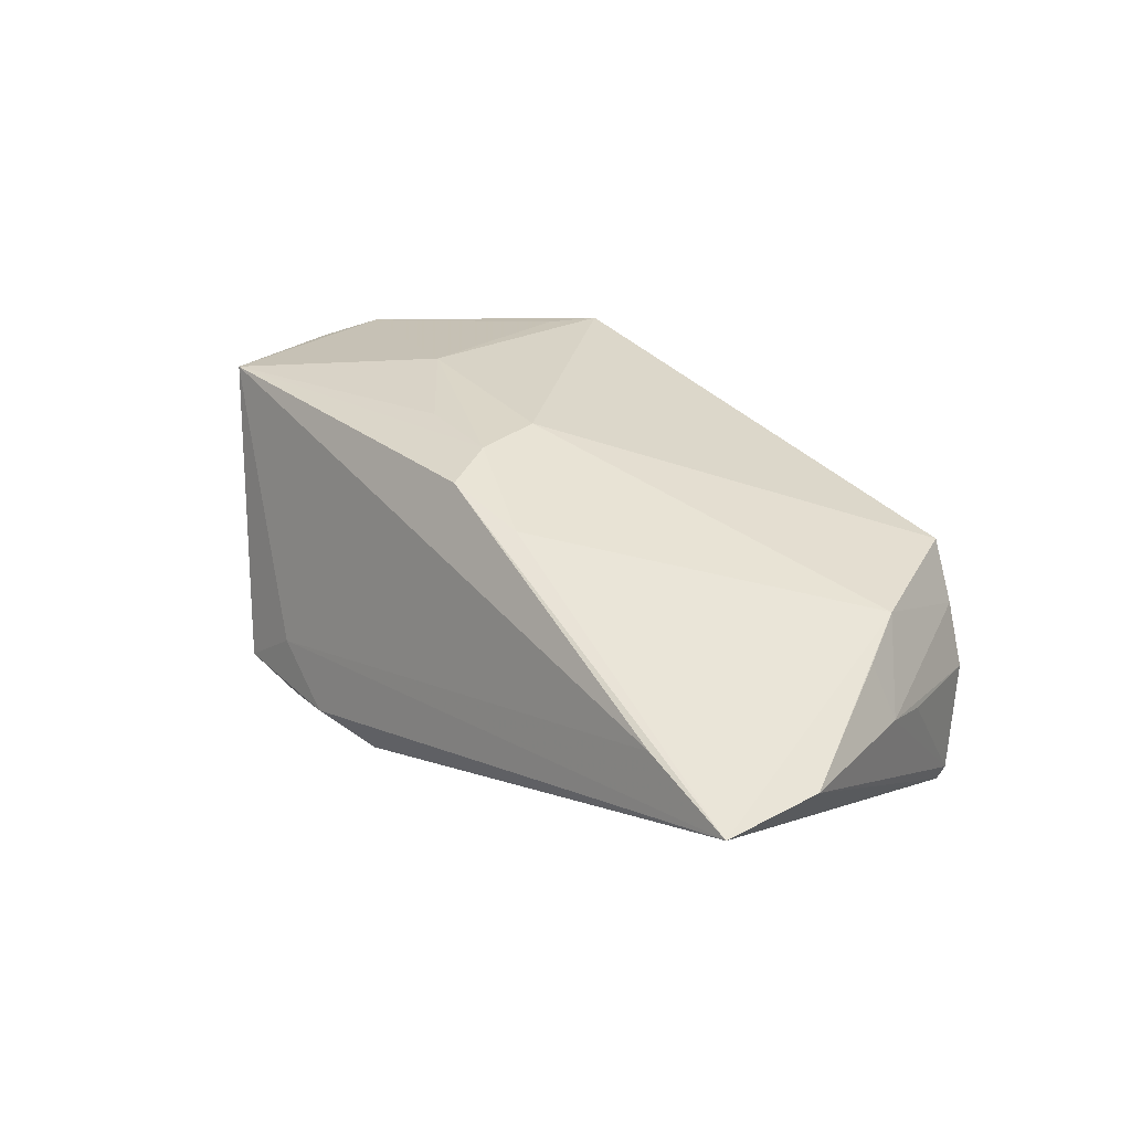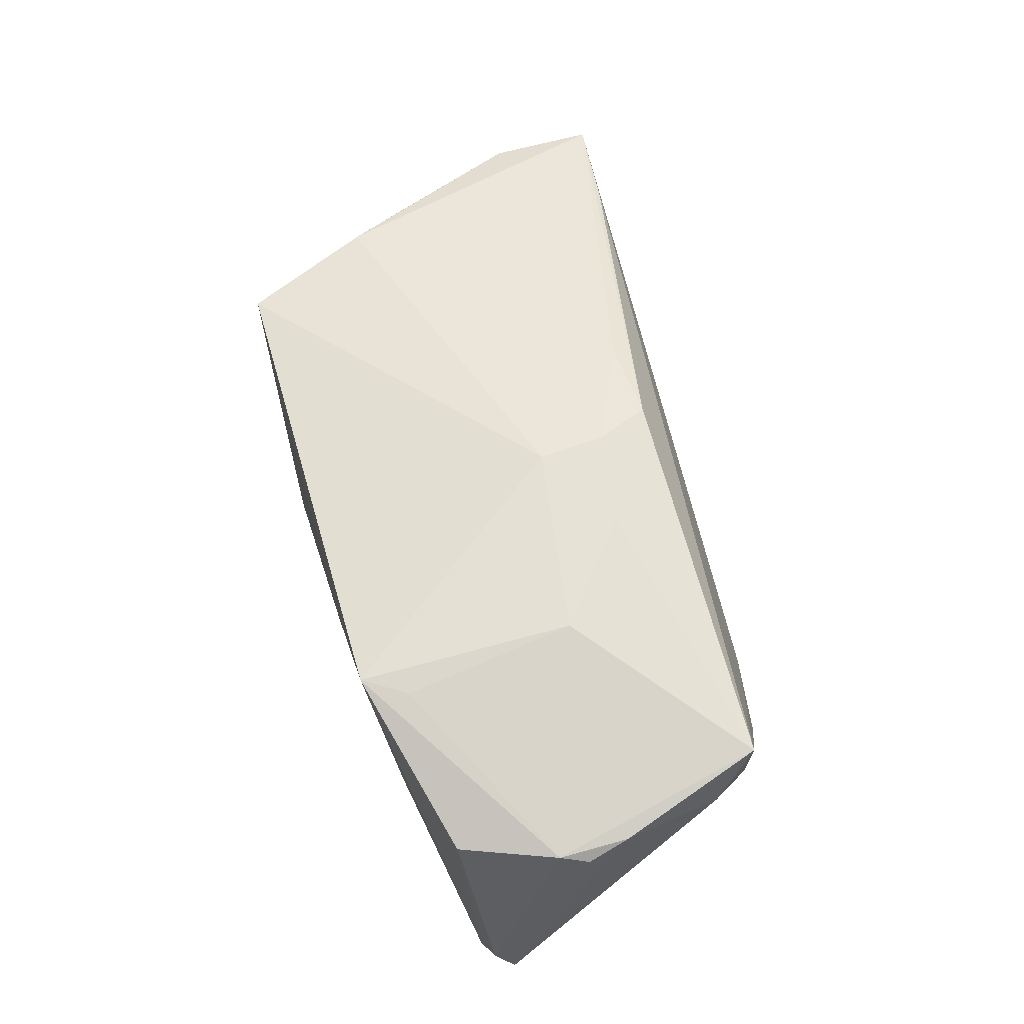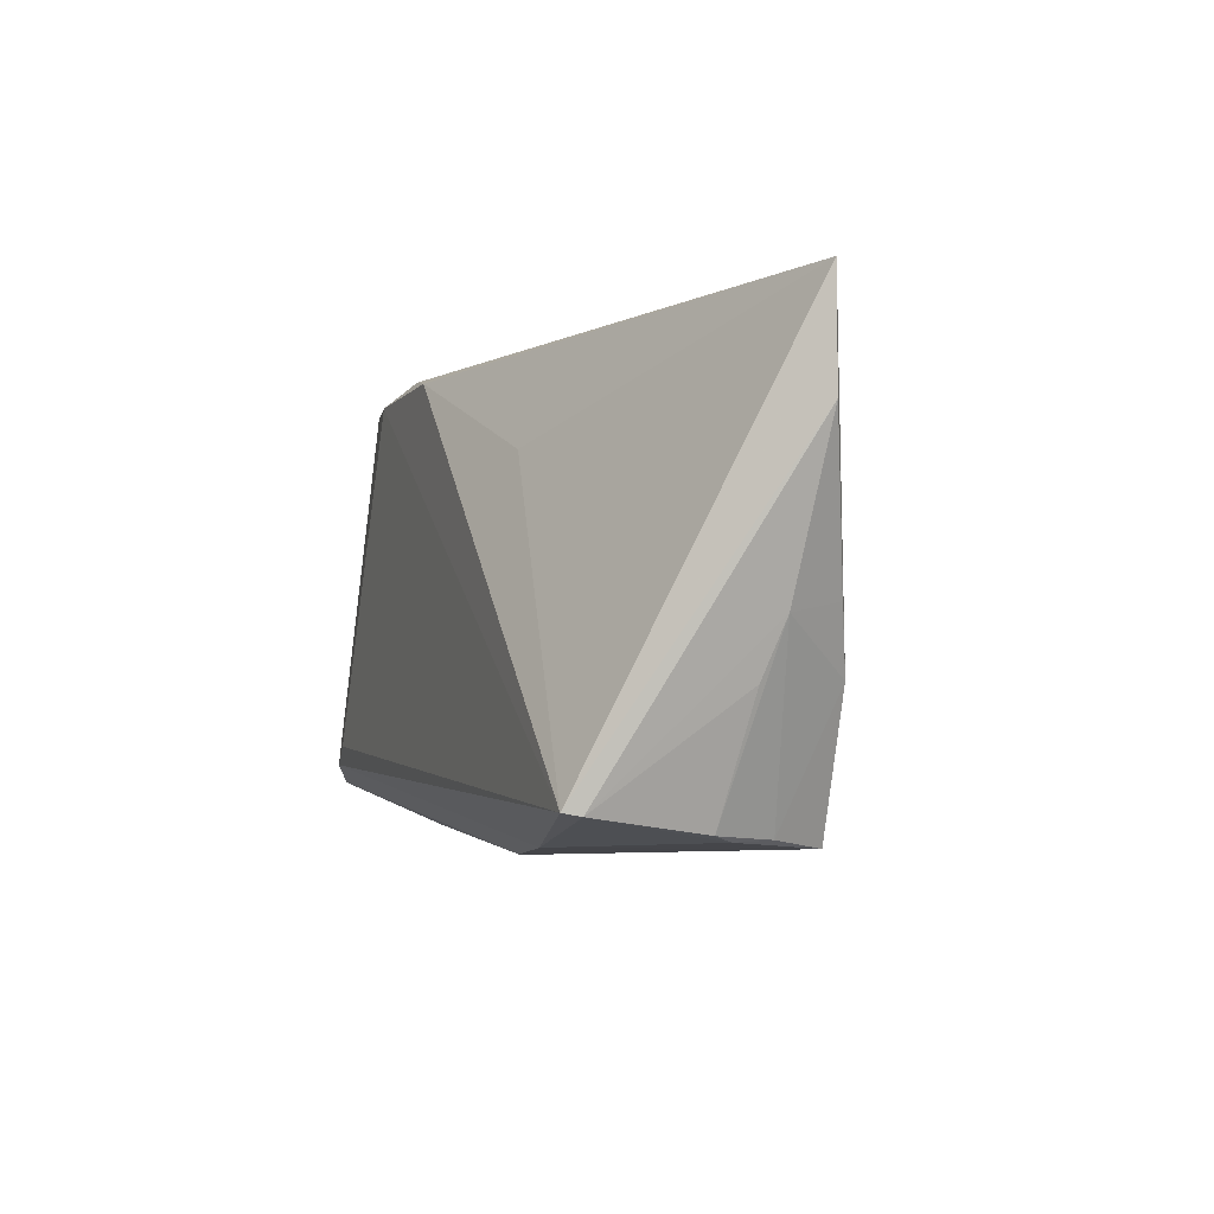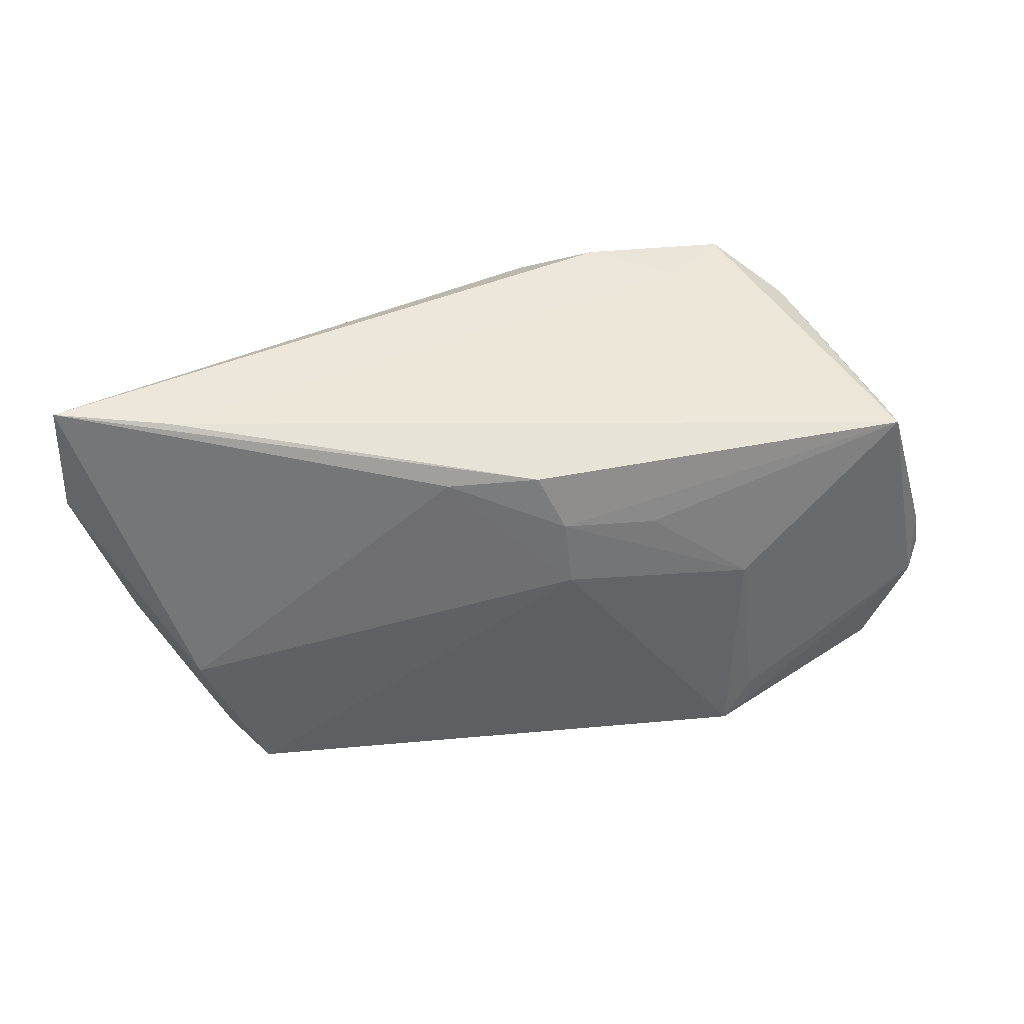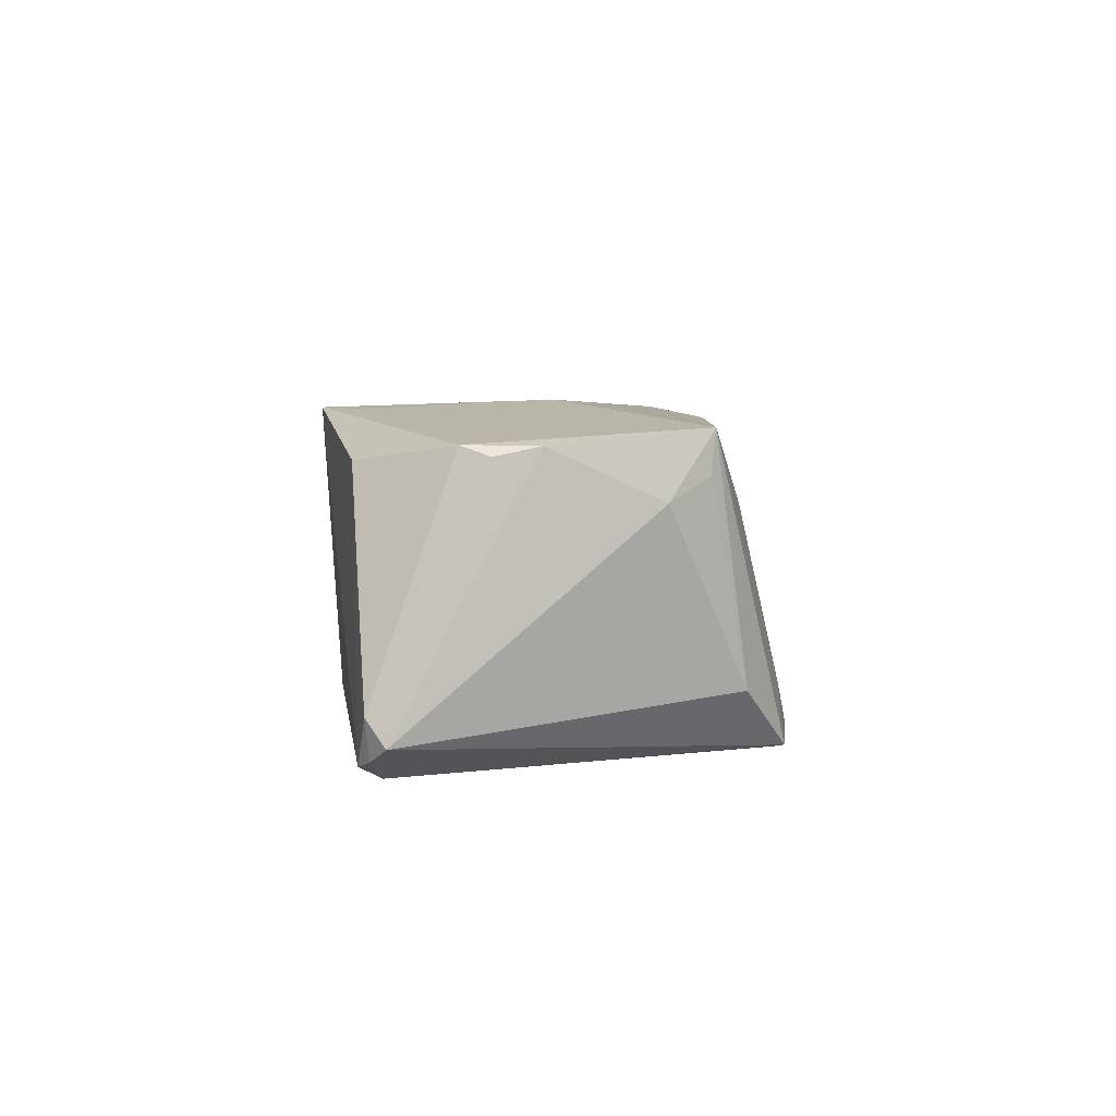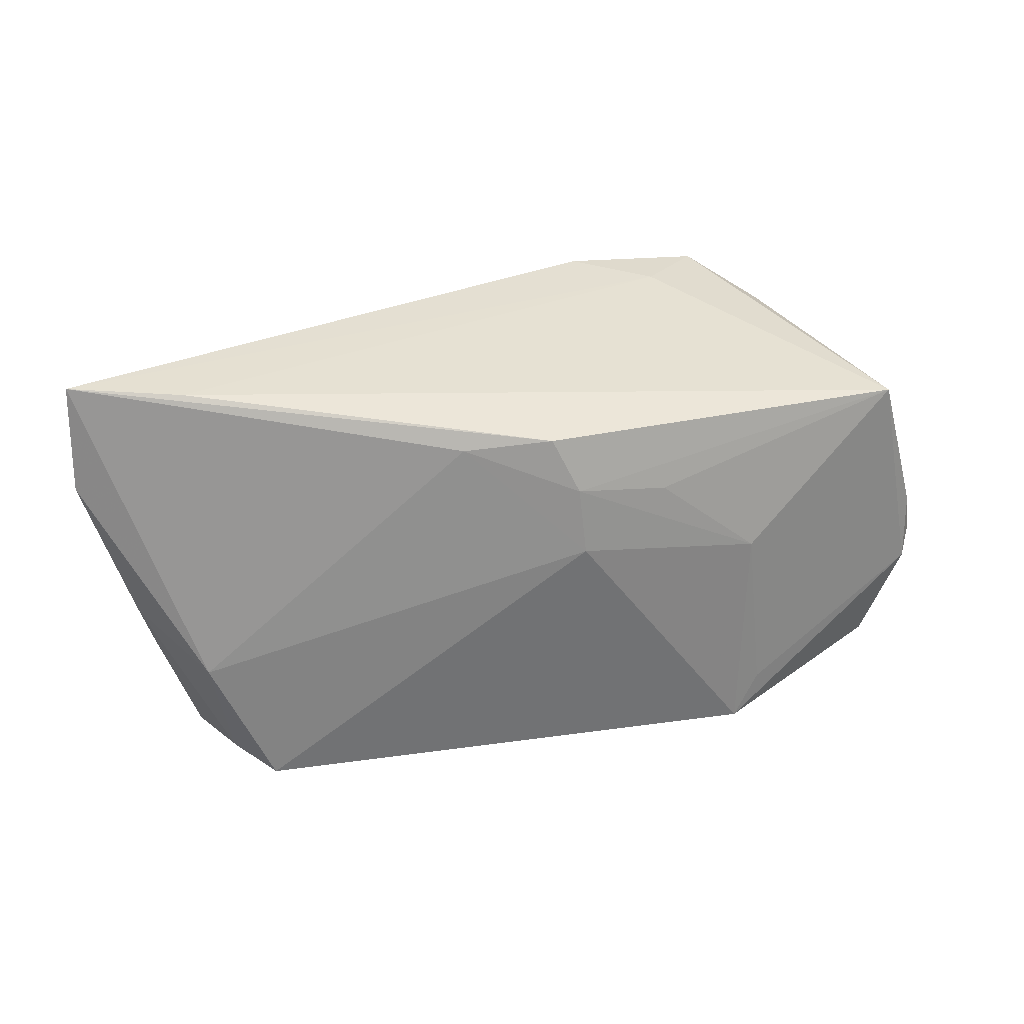
<metadata>
{"format":"obj","ext":"obj","renderer":"f3d","projection":"perspective","resolution":1024,"background":"white","views":[{"elev":28.1,"azim":-130.3,"up":"+Z"},{"elev":65.4,"azim":74.0,"up":"+Z"},{"elev":-5.0,"azim":-109.7,"up":"+Y"},{"elev":37.3,"azim":-15.6,"up":"+Y"},{"elev":4.2,"azim":91.2,"up":"+Z"},{"elev":26.7,"azim":-21.4,"up":"+Y"}]}
</metadata>
<code>
v -0.05191 -0.001789 0.007874
v 0.04581 0.01403 0.01078
v 0.05162 -0.01656 -0.01541
v 0.02505 -0.0198 0.02052
v 0.03806 0.0228 -0.009809
v 0.05012 -0.004109 0.01567
v -0.01968 -0.02614 -0.01406
v -0.04768 -0.02215 -0.01666
v -0.04798 -0.009117 0.009971
v -0.002035 0.01315 0.02088
v 0.01609 -0.02391 -0.0106
v 0.03681 -0.02041 -0.01358
v 0.04949 -0.01802 -0.01623
v 0.05278 -0.01694 -0.01058
v -0.05233 -0.009809 -0.0009247
v 0.02122 0.02726 -0.01865
v -0.06082 0.02913 0.003295
v -0.04688 -0.02176 -0.01865
v -0.00518 0.01998 0.01949
v -0.03247 -0.02522 -0.01598
v -0.01593 0.0194 0.01715
v -0.01936 -0.02617 -0.01146
v -0.0546 -0.003255 0.001164
v 0.003434 0.02721 -0.01845
v 0.04599 -0.01579 -0.01811
v 0.02216 0.02749 -0.0111
v 0.04327 0.01846 0.01354
v -0.04542 -0.02461 -0.0008431
v 0.009645 0.01161 0.02087
v -0.04041 -0.02537 0.01092
v 0.05406 -0.01461 -0.01371
v -0.03065 -0.02563 0.01122
v 0.04408 -0.01906 0.01521
v 0.03071 0.02754 -0.0169
v -0.001243 0.004856 0.02137
v -0.04769 0.02763 0.006648
v -0.04694 -0.02396 -0.003253
v 0.04893 -0.007522 0.01687
v 0.04894 0.001108 0.01678
v 0.02176 -0.02519 0.02075
v 0.02603 -0.02253 -0.01093
v -0.04414 -0.02441 0.004103
v 0.01535 -0.02331 -0.01274
v 0.01151 -0.0257 0.01666
v 0.04158 -0.01349 -0.01865
v 0.04307 0.019 0.01861
v -0.02064 0.01624 -0.01461
v 0.01279 0.02913 -0.0167
v -0.061 0.01591 0.003245
v 0.02229 0.001529 0.02162
f 9 30 35
f 35 30 40
f 16 18 24
f 45 18 16
f 49 9 17
f 17 18 49
f 21 9 35
f 19 17 21
f 21 17 9
f 25 45 16
f 18 45 25
f 32 40 30
f 47 24 18
f 18 17 47
f 47 17 24
f 16 24 48
f 24 17 48
f 19 46 36
f 36 17 19
f 10 21 35
f 19 21 10
f 10 46 19
f 10 29 46
f 25 3 13
f 28 37 8
f 49 18 8
f 8 23 49
f 31 5 2
f 33 38 40
f 40 13 33
f 40 38 4
f 16 48 34
f 46 5 34
f 34 25 16
f 34 5 31
f 31 3 34
f 34 3 25
f 26 48 17
f 17 36 26
f 26 36 46
f 46 34 26
f 26 34 48
f 1 9 49
f 49 23 1
f 1 23 9
f 30 9 42
f 9 23 42
f 42 23 37
f 42 28 30
f 42 37 28
f 37 23 15
f 15 8 37
f 23 8 15
f 27 5 46
f 46 2 27
f 27 2 5
f 46 38 39
f 39 2 46
f 31 2 39
f 14 13 3
f 14 33 13
f 14 3 31
f 38 33 14
f 46 29 50
f 50 38 46
f 50 4 38
f 40 4 50
f 35 40 50
f 50 10 35
f 29 10 50
f 11 13 12
f 40 32 44
f 44 11 40
f 7 11 44
f 20 8 18
f 18 25 20
f 28 8 20
f 25 13 20
f 13 7 20
f 30 28 20
f 20 7 30
f 31 39 6
f 6 39 38
f 6 14 31
f 38 14 6
f 40 11 41
f 41 11 12
f 41 13 40
f 12 13 41
f 43 7 13
f 13 11 43
f 43 11 7
f 22 44 32
f 7 44 22
f 22 32 30
f 30 7 22

</code>
